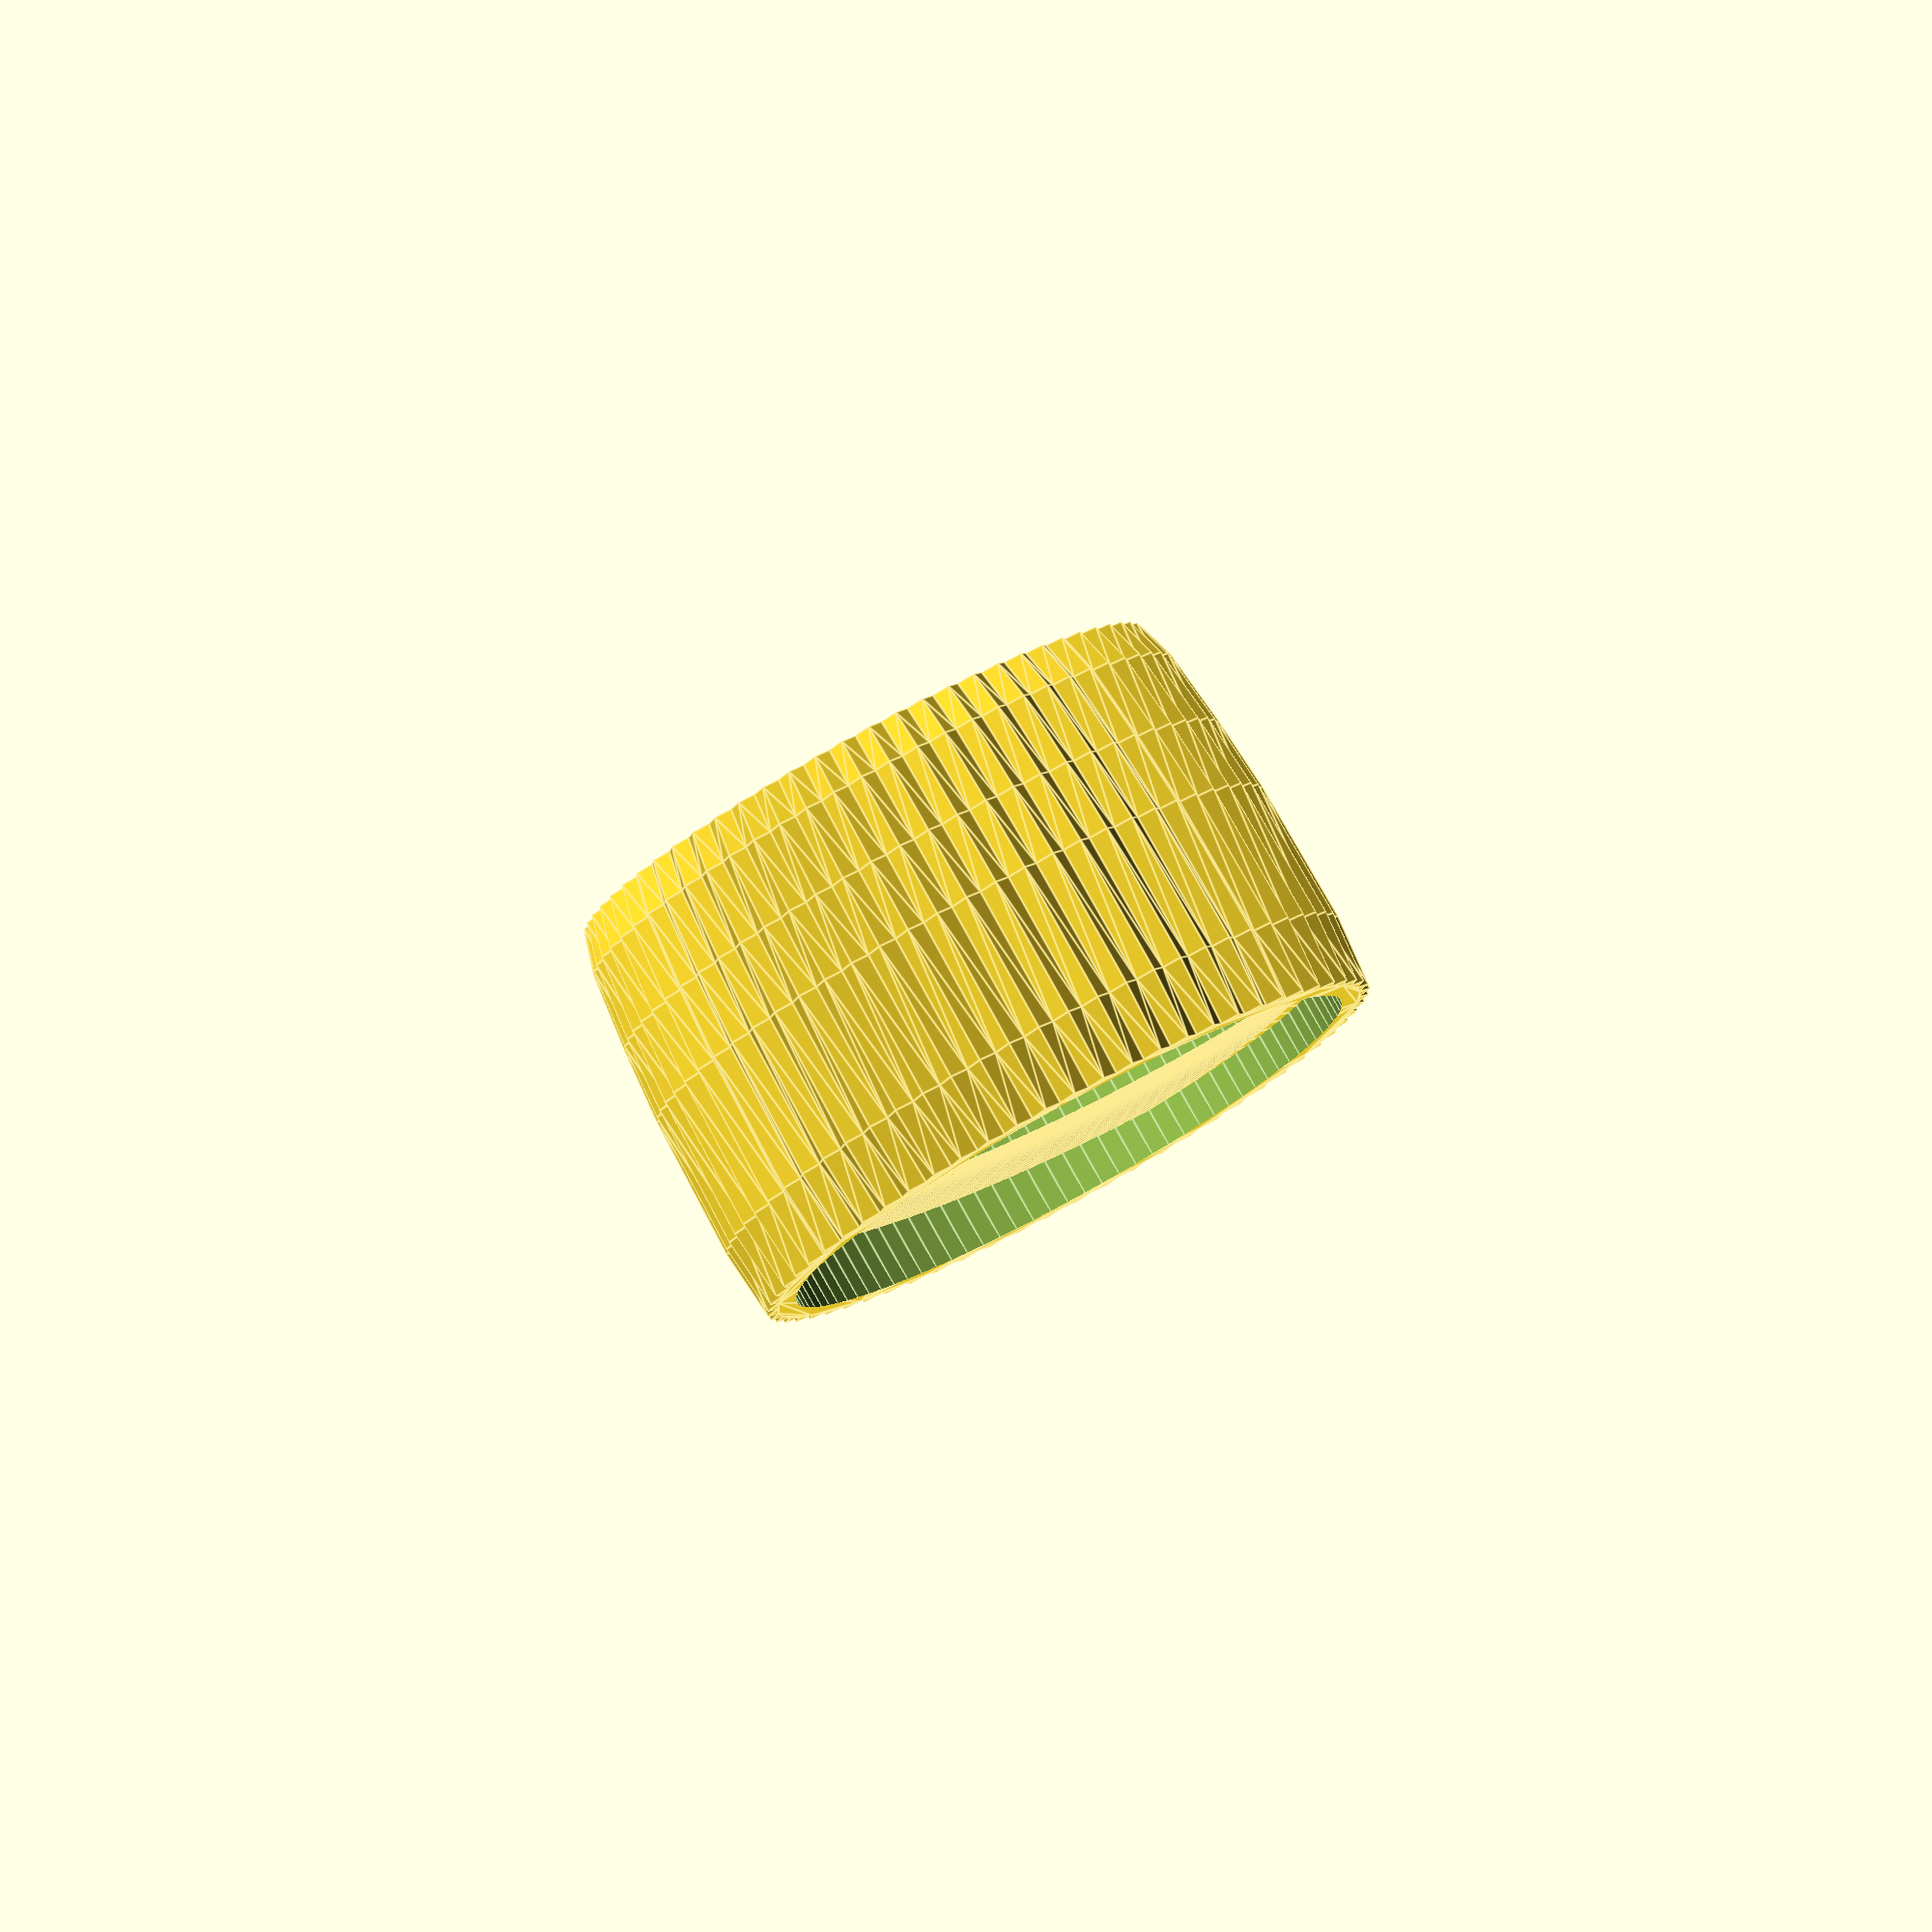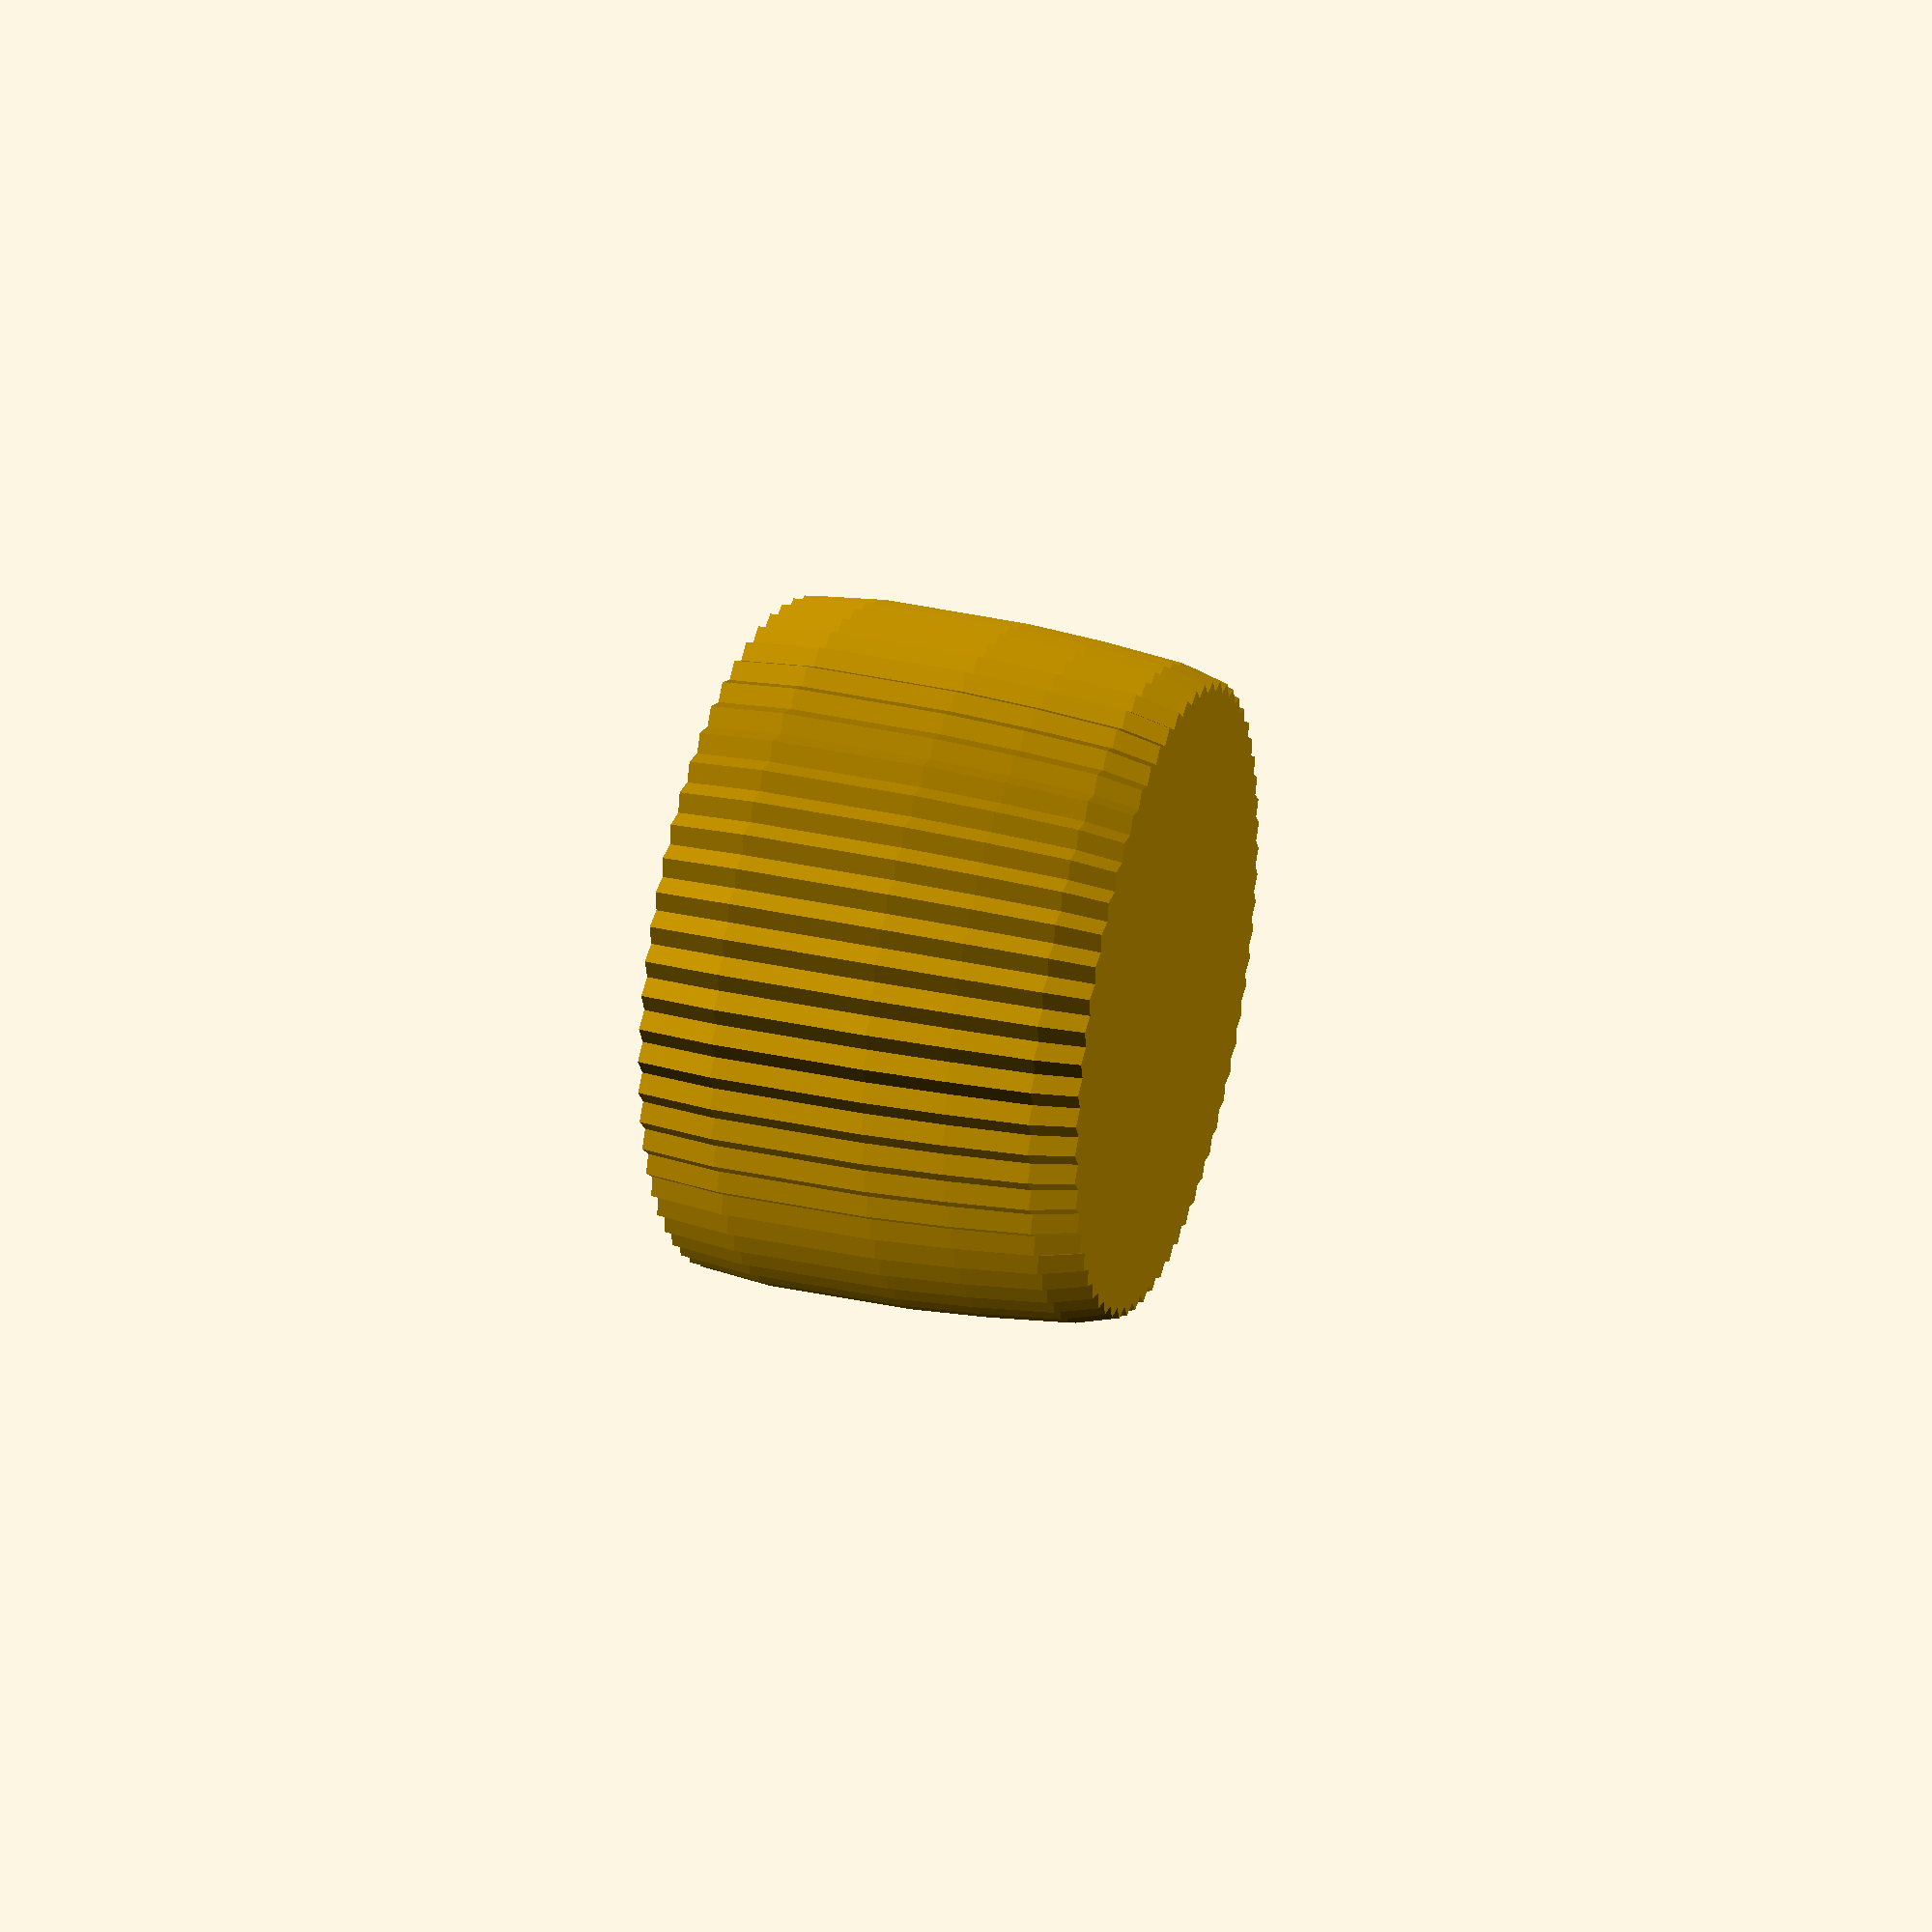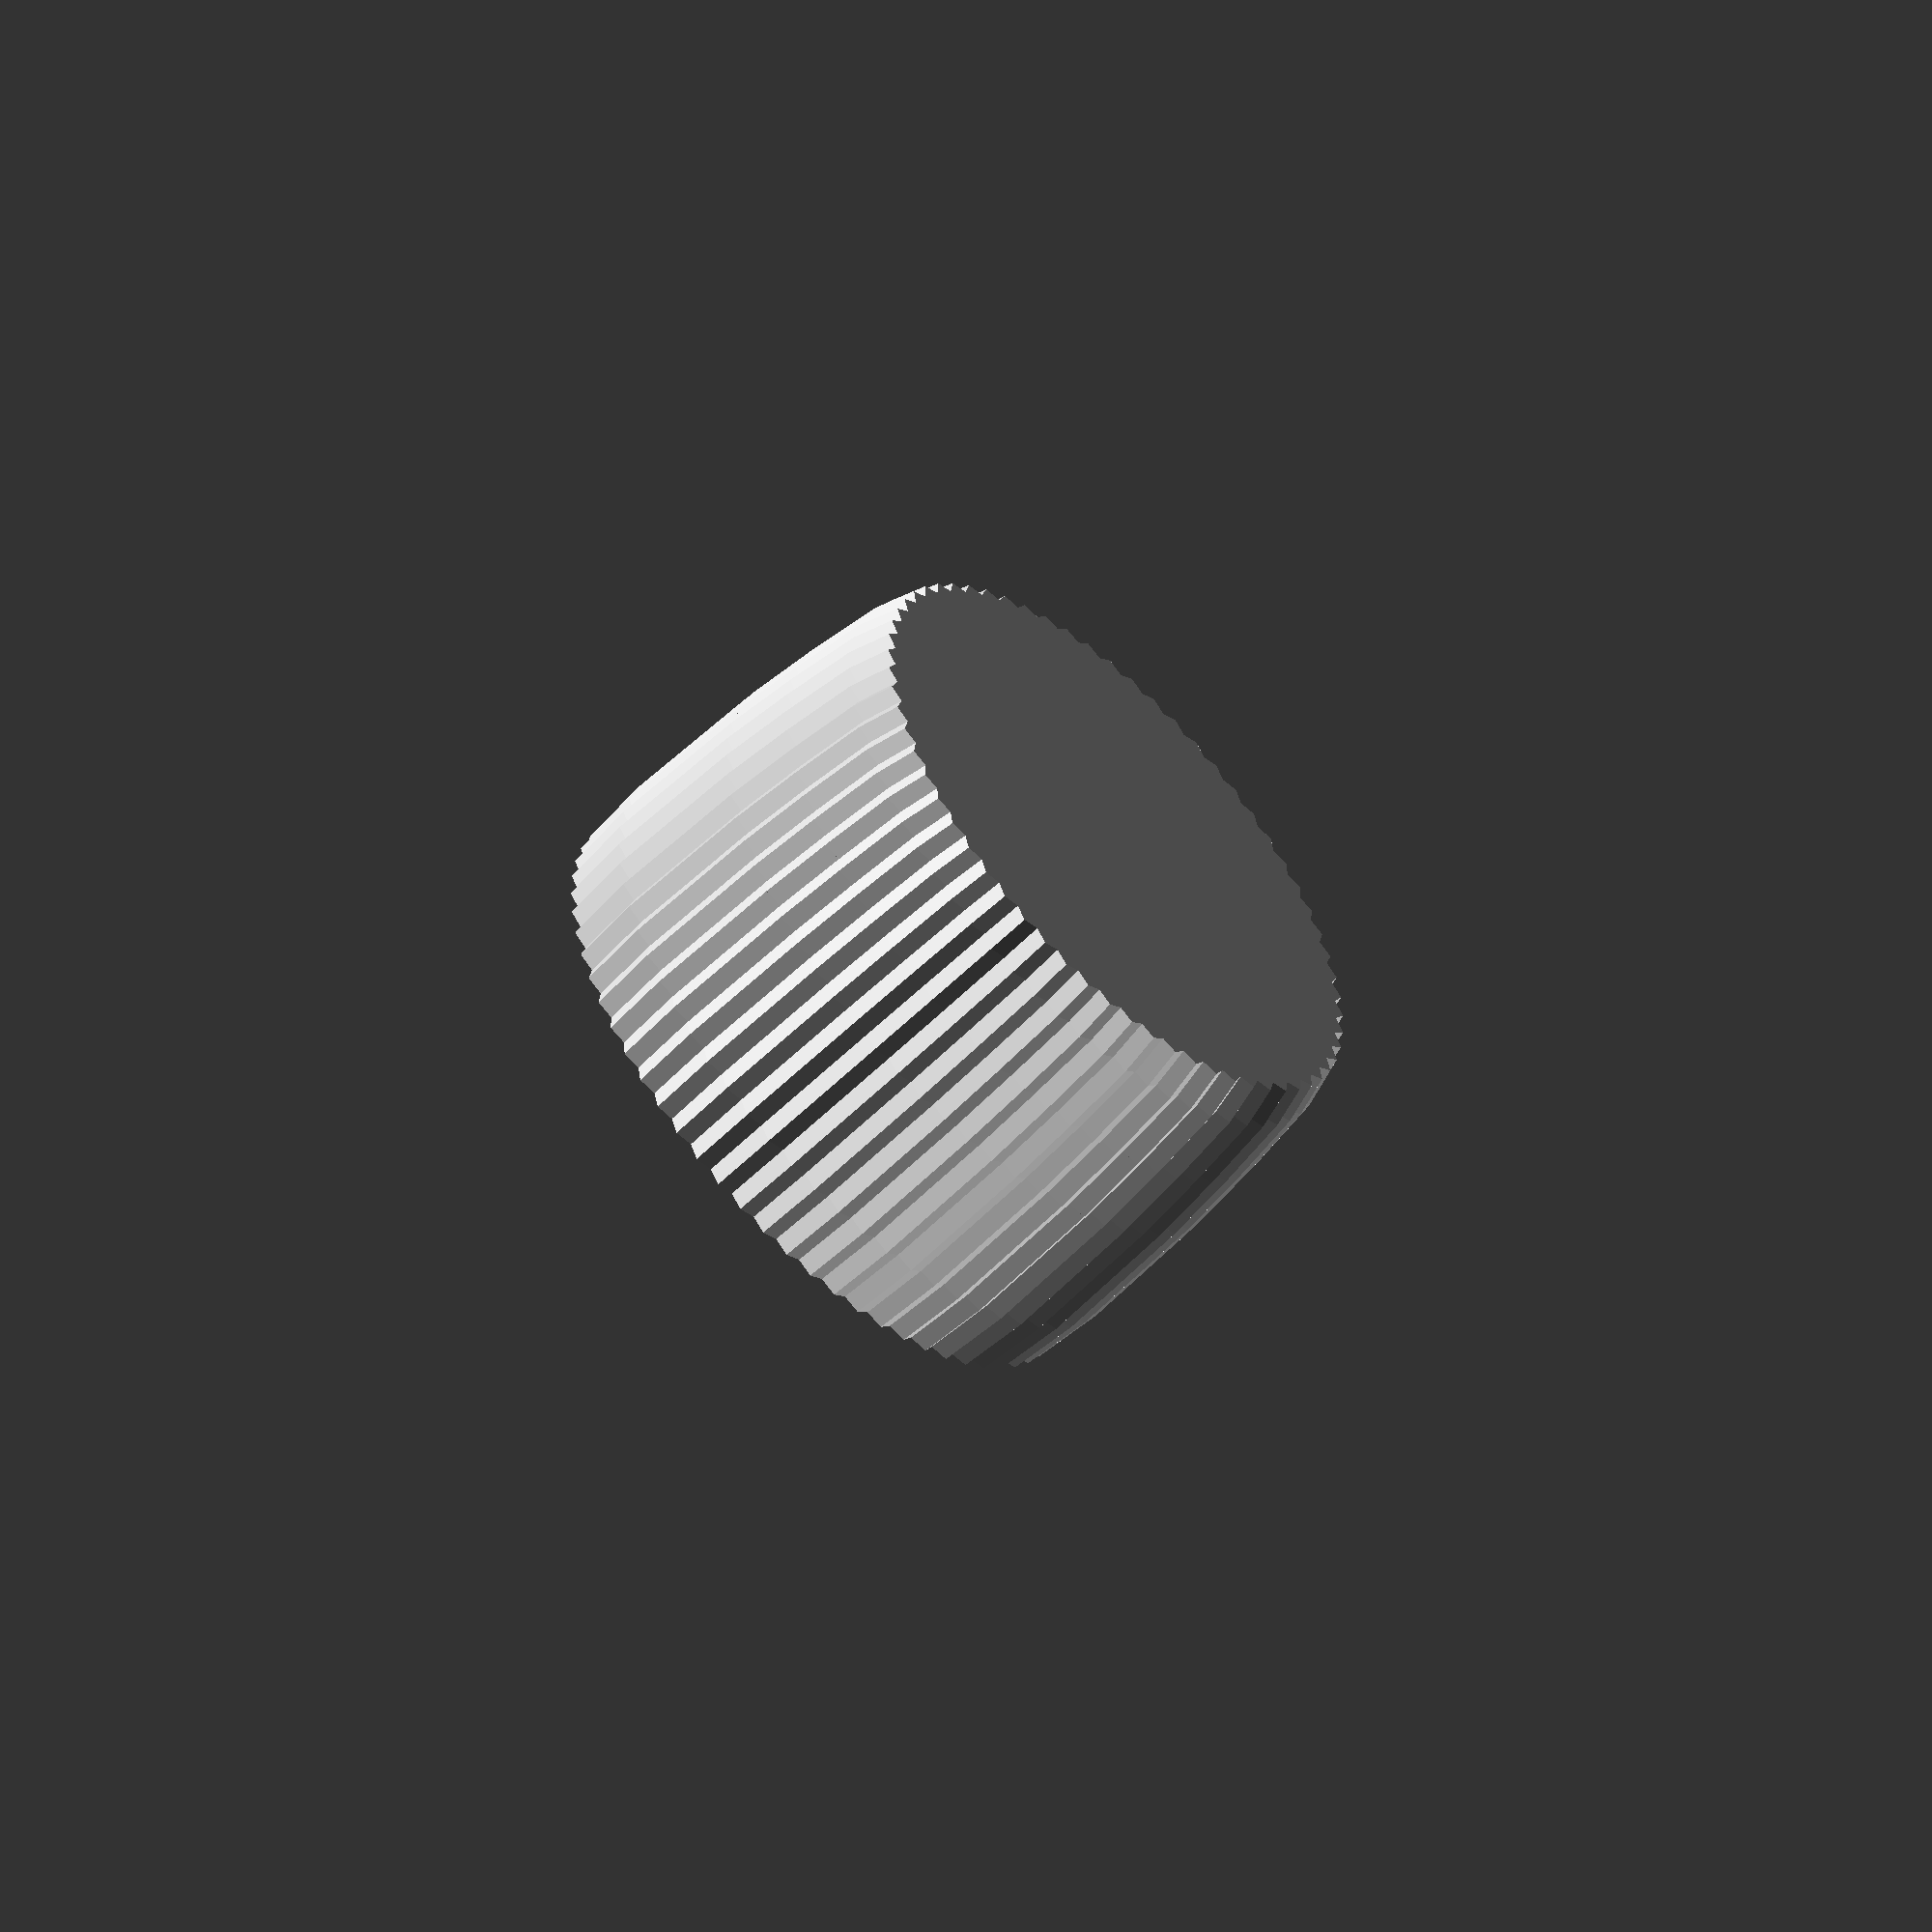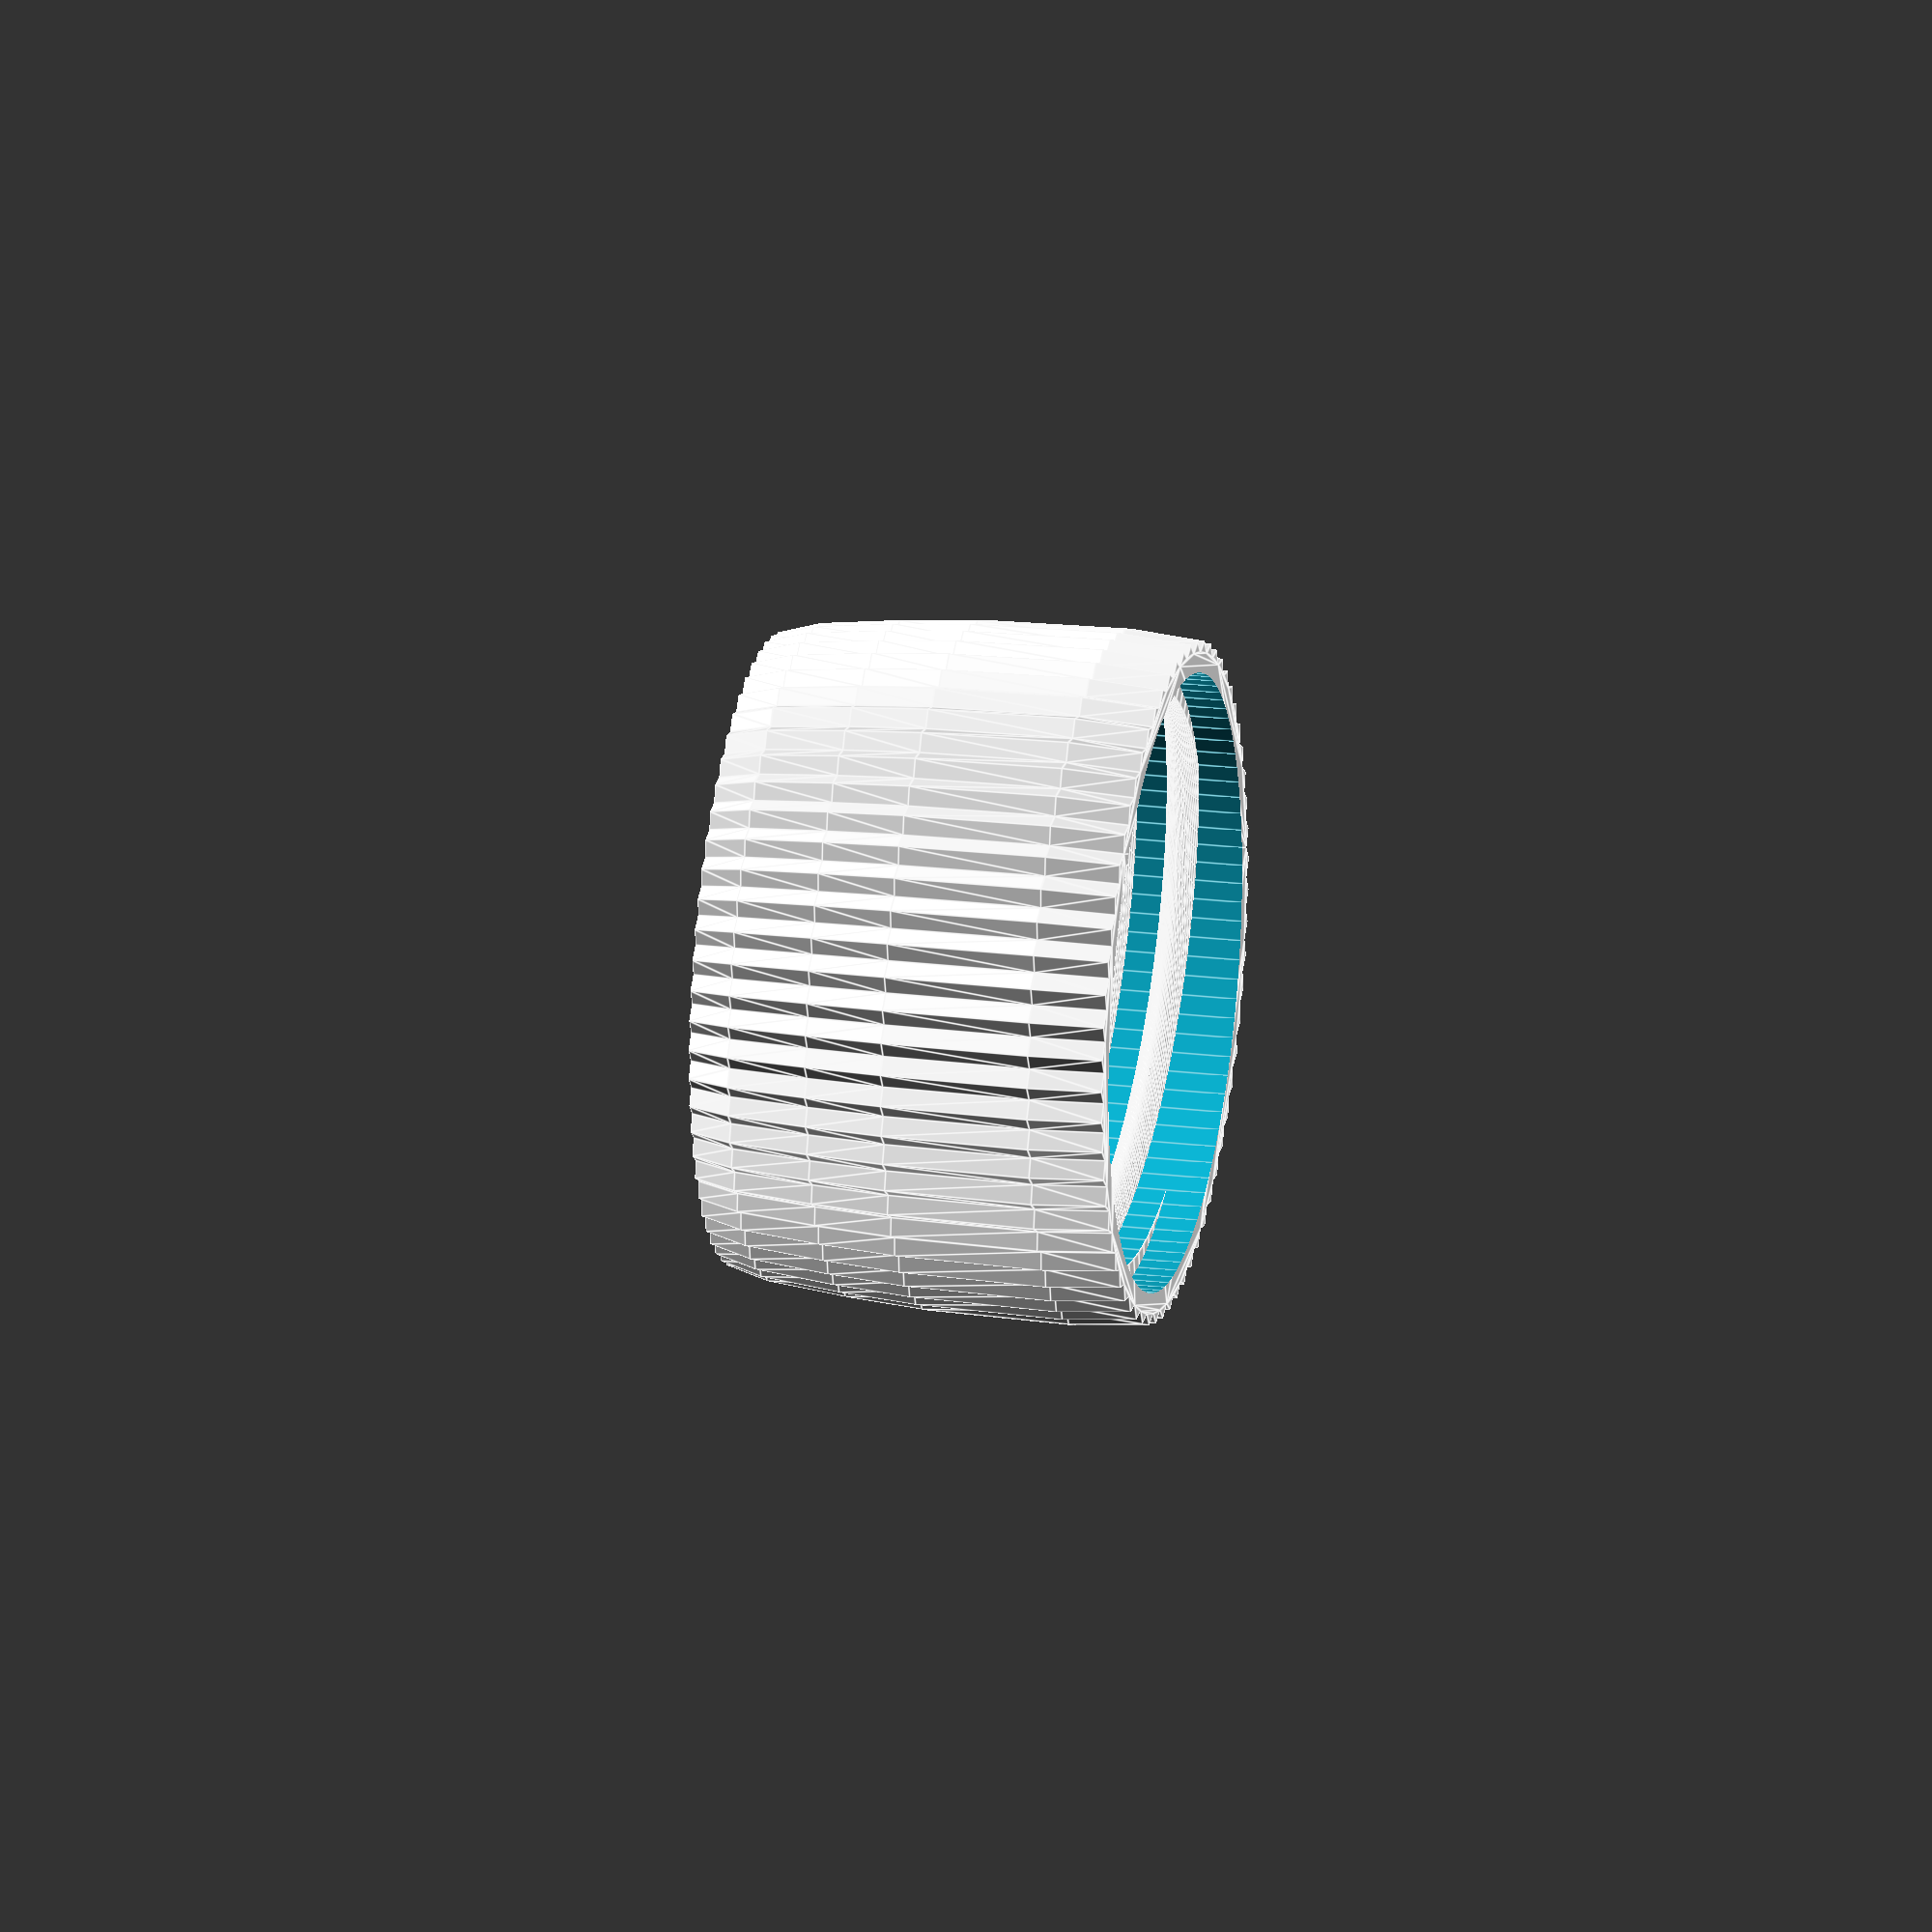
<openscad>
// 'Container with Knurled Lid' by wstein 
// is licensed under the Attribution - Non-Commercial - Share Alike license. 
// (c) April 2015 - April 2018
// please refer the complete license here: http://creativecommons.org/licenses/by-nc-sa/3.0/legalcode


// Version 1.8.1
// Fixed outside quality of the container and lid.
//
// Version 1.8
// New simple non knurled lid.
//
// Version 1.7.1
// Bug fixed for latest customizer.
//
// Version 1.7
// generate all lid styles at once
// code optimized for openscad 2015.03 (no more timeout)
//
// Version 1.6
// added compartment option
// part "both" removed
//
// Version 1.5
// fixed broken left knurled lid.
//
// Version 1.4
// new expert setting.
//
// Version 1.3
// new: use $fn=100 for all threads to make them a little bit smoother.
//
// Version 1.2
// new: lid optimized for diameter smaller 20mm. The lid of an container with a diameter less than 20mm has now always the same height of about 6mm. This concerns also the thread which may not fit to containers of older versions!
// fixed: selecting both (Container and Lid) generated a none printable file: The object are on different level!

/* [Dimensions] */

// inner diameter (for outer dimension add 2x wall thickness) - minimum = 8.0mm
diameter=20.0;

// inner height (for outer dimension add 2x wall thickness)
height=40.0;

// Select how many compartments there should be in the container - default is 1.
compartments = 1; //[1:8]

/* [Appearance] */

// Container outside chamfer in percent of diameter. Use 0 for a flat outside bottom - default is 5% 
outside_chamfer=5.0; 

// Container inside chamfer in percent of diameter. Use 0 for a flat inner bottom - default is 2.5% 
inside_chamfer=2.5; 

lid_height_extra = 10;

/* [Thickness] */

// default value -1 means 2mm up to size 60, 2.5mm from 61 - 100. 3mm for larger.
wall_thickness=-1;

// default value -1 means take 1/2 of the container Wall Thickness
divider_wall_thickness=-1;

//thickness off container bottom. If you use the solid container model use the same value as setup in the slicer. default: -1 (use wall thickness)
container_bottom_thick=-1;

//thickness off lid top. Lid is always normal printing, so nothing special here, except reset the slicer to normal settings. default: -1 (use wall thickness)
lid_top_thick=-1;

/* [Expert] */

// to show? Only create once! You will get always all parts!
part = "lid_vertical_knurled_"; // [container_:Container,lid_left_knurled_:Lid - Left Knurled, lid_right_knurled_:Lid - Right Knurled, lid_vertical_knurled_: Lid - Vertical Knurled, lid_double_knurled_:Lid - Double Knurled, lid_simple_non_knurled_:Lid - Simple Non Knurled]

// default value -1 means take 1/4 of Wall Thickness
backlash=-1;

//build a solid container, this is the key for high quality prints and also spare filament. You must print it with special settings (no infill, no top layer, bottom layer 1mm, shell thickness 1mm - must be about half of wall thickness). Works fine with Slic3r but I failed to setup Cura correct. Don't forget to reactivate top layer and infill before printing lid!
solid_container=0; //[1:true, 0:false]

quality=100; // [80:good, 100:high, 120:very high,150:best]

/* [Hidden] */

// ensure some minimal values
function diameter()=max(8,diameter);

function wall_thickness()=( 
	wall_thickness!=-1 ? max(1.0,wall_thickness) : (
	diameter() <= 20 ? 1.5 : (
	diameter() <= 60 ? 2.0 : (
	diameter() <= 100 ? 2.5 : 
   3.0))));
   
function get_divider_wall_thickness()=(divider_wall_thickness==-1?wall_thickness()/2:divider_wall_thickness);

bottom_thick=(container_bottom_thick<0?wall_thickness()/-container_bottom_thick:container_bottom_thick);
top_thick=(lid_top_thick<0?wall_thickness()/-lid_top_thick:lid_top_thick);

   
function backlash()=backlash==-1?wall_thickness()/4:max(0.2,backlash);
thread_height=(diameter()>20?diameter()/6:20/6);
function height()=max(2*(thread_height+bottom_thick),height);

$fn=quality;

lid_r=diameter()/2+wall_thickness()/2+backlash();
lid_r0=(diameter()>=20?lid_r:20/2+wall_thickness()/2+backlash()); // virtual radius, for diameter() < 20

intersection()
{
	assign(offset=(part=="both"?diameter()*.6+2*wall_thickness():0))
	union()
	{
		if(part=="container_")
		translate([0,-offset,0])
		container(diameter(),height());
		else
		translate([0,offset,(part=="cross"?height()-thread_height-wall_thickness()+bottom_thick+.1:thread_height+top_thick+wall_thickness())])
		rotate([0,(part=="cross"?0:180),0]) {
      lid(lid_r,lid_r0,thread_height+wall_thickness()+lid_height_extra);
    }
	}
	if(part=="cross")
	cube(200);
}

module lid(r,r0,h)
union()
{
	intersection()
	{
		translate([0,0,wall_thickness()])
		thread(r,thread_height,outer=true);

		cylinder(r=r+wall_thickness()/2,h=h);
	}

	difference()
	{
		assign(a=1.05,b=1.1)
		assign(ra=a*r+b*wall_thickness(),ra0=a*r0+b*wall_thickness(),h1=h+top_thick)
 
        if(part=="lid_right_knurled_")
        knurled(ra,ra0,h1,[1]);
        else if(part=="lid_left_knurled_")
        knurled(ra,ra0,h1,[-1]);
        else if(part=="lid_vertical_knurled_")
        knurled(ra,ra0,h1,[0]);
        else if(part=="lid_double_knurled_")
        knurled(ra,ra0,h1,[-1,1]);
        else
        cylinder(r=ra,h=h1);

		translate([0,0,-.1])
		cylinder(r=r+wall_thickness()/2,h=h+.1);
	}
}


knurled_h=[
0,
0.1757073594,
0.5271220782,
0.7116148055,
0.9007198511,
1];
knurled_rdelta=[.2,0,0.1,.3,.6,1.0];
shape_n=5;

module knurled(r,r0,height,degs)
assign(n=round(sqrt(120*(r+2*wall_thickness())*2)/shape_n)*shape_n)
assign(h_steps=len(knurled_h)-1)
assign(r_delta=-1.6*wall_thickness()/2)
//translate([0,0,height])
//rotate([180,0,0])
intersection_for(a=degs)
for(i=[0:h_steps-1])
assign(hr0=knurled_h[i],hr1=knurled_h[i+1])
assign(hr=hr1-hr0)
assign(rr0=knurled_rdelta[i],rr1=knurled_rdelta[i+1])
assign(rr=rr1-rr0)
translate([0,0,hr0*height])
rotate([0,0,35*height/r*hr0*a])
linear_extrude(convexity=10,height=hr*height,twist=-35*height/r*hr*a,scale=(r+r_delta*rr1)/(r+r_delta*rr0))
for(j=[0:n/4-1])
rotate([0,0,360/n*j])
circle(r=r+r_delta*rr0,$fn=5);


module container(r,h)
union()
{
	difference()
	{
		union()
		{
			container_hull(diameter()/2+wall_thickness(),height()+bottom_thick,outside_chamfer,[wall_thickness()/2,thread_height+wall_thickness()/2]);

			translate([0,0,height()-thread_height-wall_thickness()/2+bottom_thick])
			thread(diameter()/2+wall_thickness(),thread_height,outer=false);
		}

		if(!solid_container)
			translate([0,0,bottom_thick])

		container_hull(diameter()/2,height()+bottom_thick,inside_chamfer);
	}

	if(compartments > 1)
	{
        echo(get_divider_wall_thickness());
		for(a = [0 : 1 : compartments])
		{
			rotate((360 / compartments) * a) 
            translate([-(get_divider_wall_thickness() / 2), 0, bottom_thick])
            cube([get_divider_wall_thickness(), diameter() / 2, height()]);
		}
	}
}

module container_hull(r,h,chamfer,thread_notch=[0,0])
{
	xn=thread_notch[0];
	yn=thread_notch[1];

	rotate_extrude(convexity=10)
	assign(x1=r*(50-chamfer)/50,x2=r,x3=r-xn,y1=r*chamfer/50,y2=h,y3=h-yn,y4=h-yn+xn)
	polygon([[0,0],[x1,0],[x2,y1],[x2,y3],[x3,y4],[x3,y2],[0,y2]]);
}

module thread(r,h,outer=false)
assign($fn=100)
{
	linear_extrude(height=h,twist=-250,convexity=10)
	for(a=[0:360/2:359])
	rotate([0,0,a])
	if(outer)
	{
		difference()
		{
			translate([0,-r])
			square(2*r);

			assign(offset=.8)
			translate([r*(1-1/offset),0])
			circle(r=1/offset*r);	
		}
	}
	else
	{
		assign(offset=.8)
		translate([(1-offset)*r,0,0])
		circle(r=r*offset);
	}
}

</openscad>
<views>
elev=99.2 azim=21.9 roll=208.7 proj=o view=edges
elev=150.0 azim=297.6 roll=71.4 proj=p view=wireframe
elev=57.3 azim=141.2 roll=135.7 proj=o view=wireframe
elev=338.3 azim=290.6 roll=282.4 proj=o view=edges
</views>
